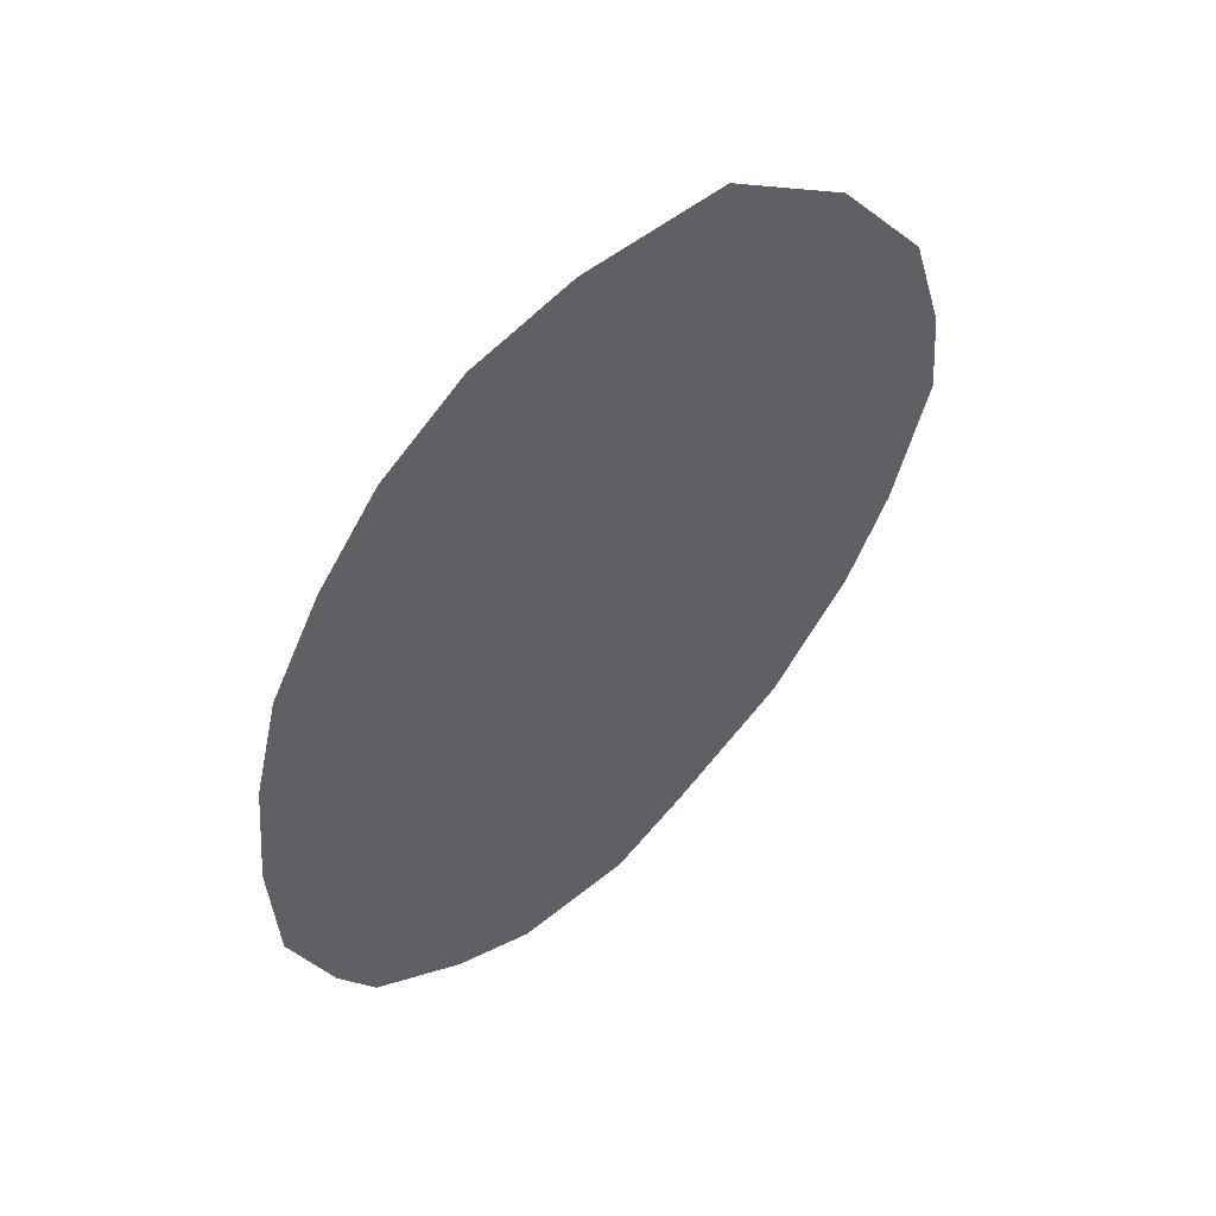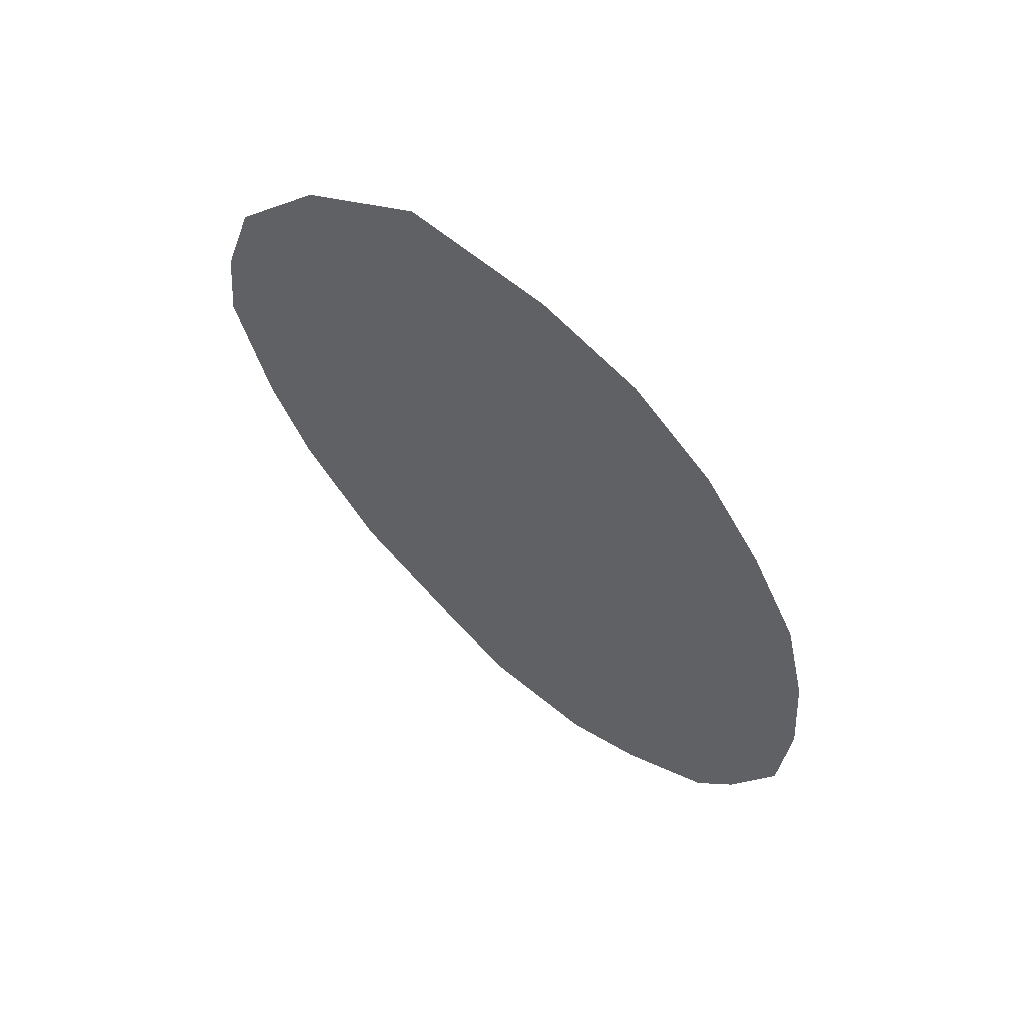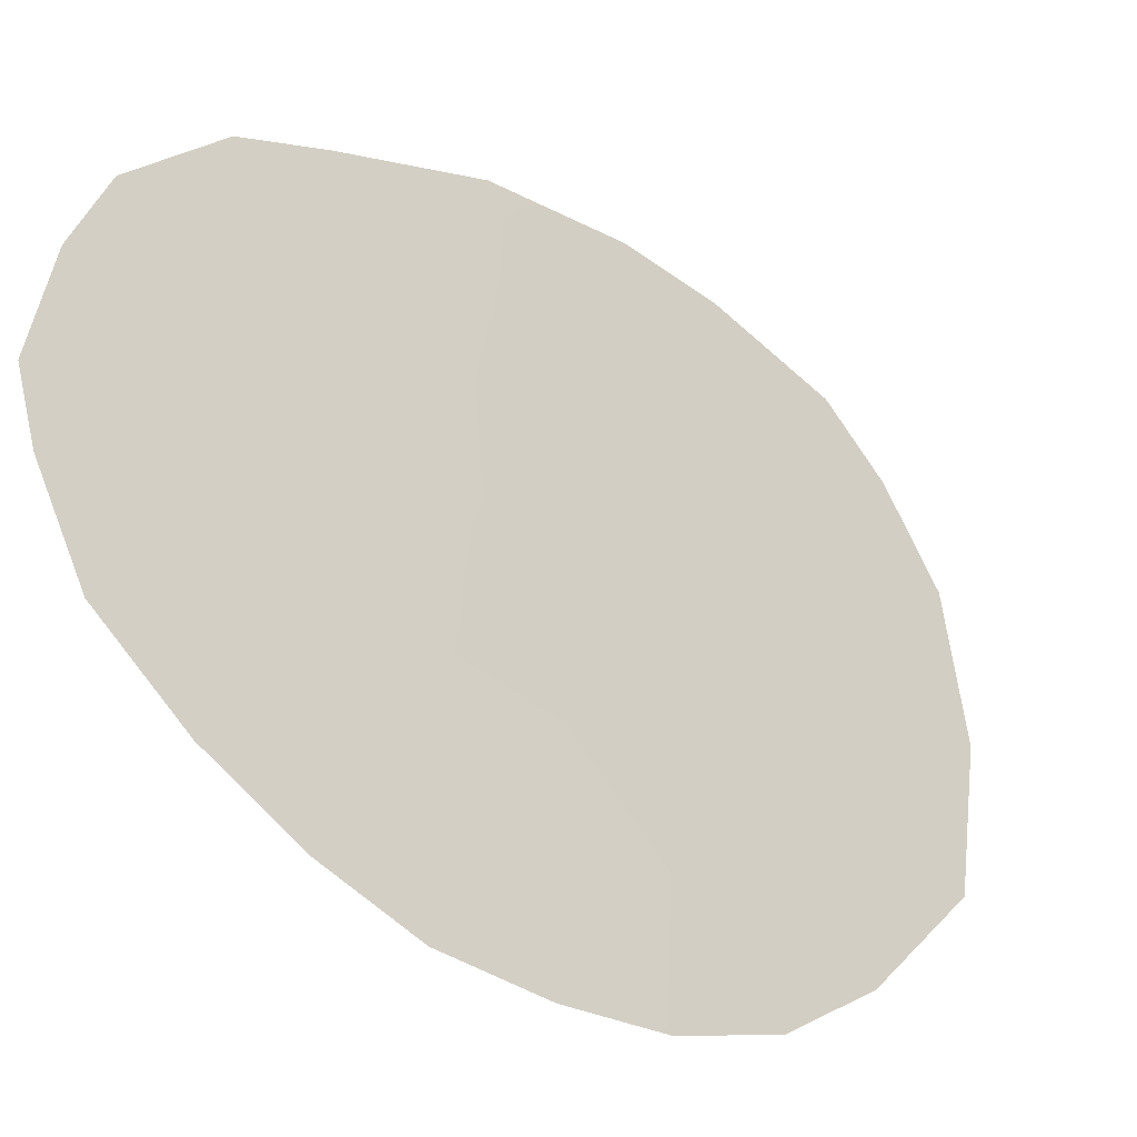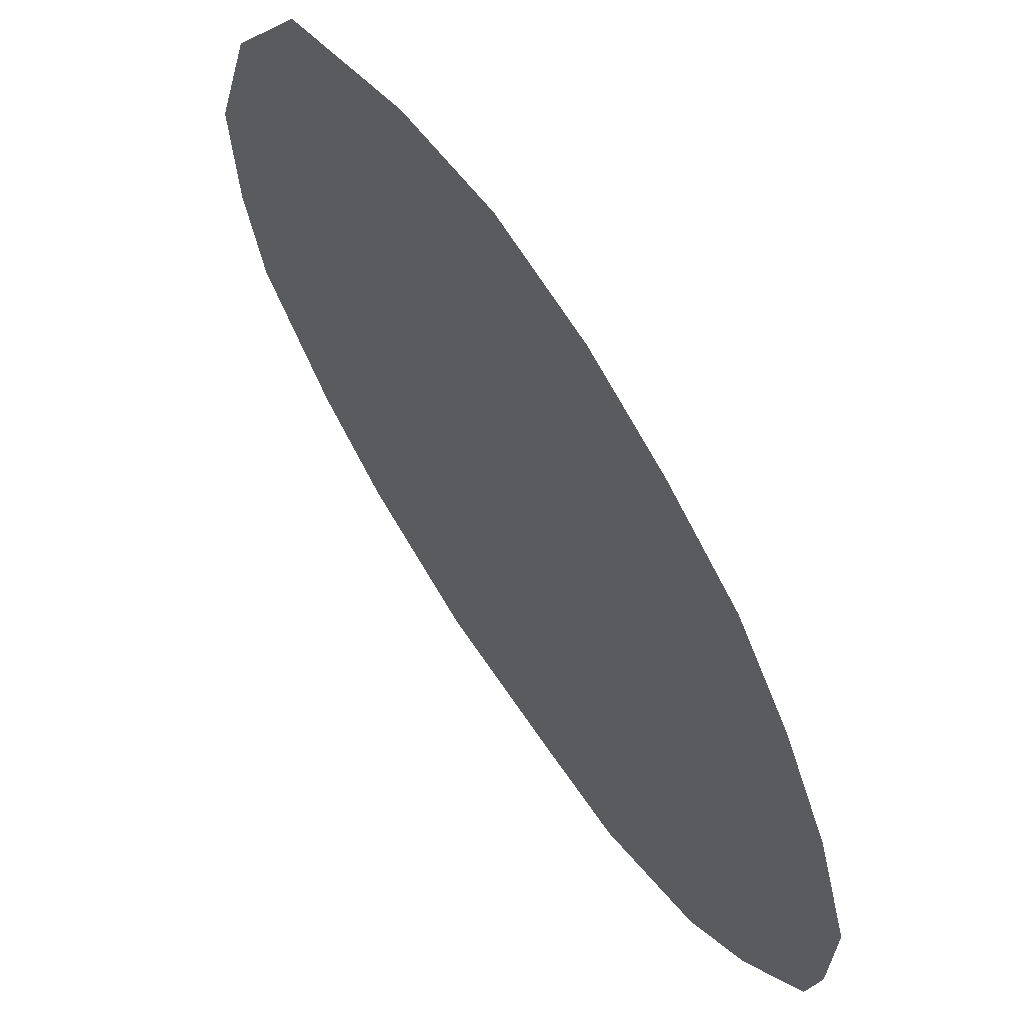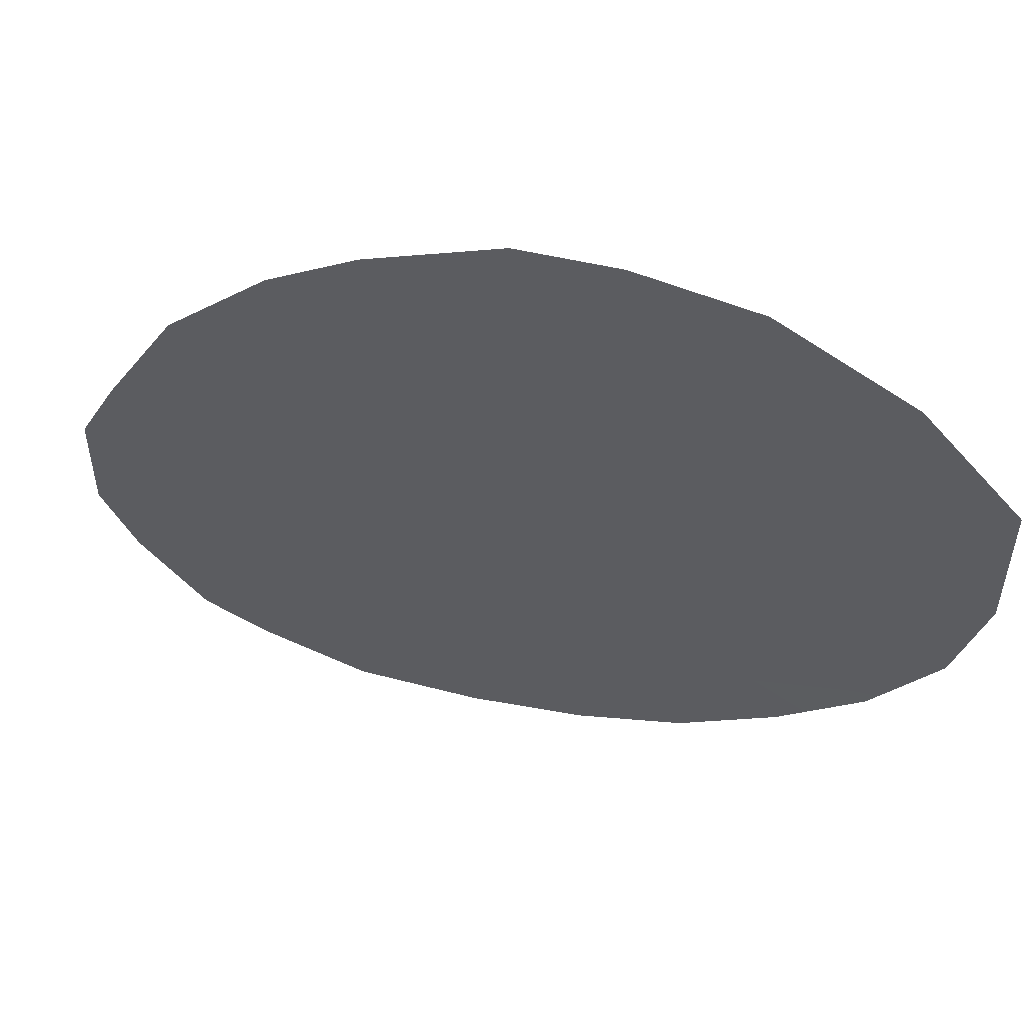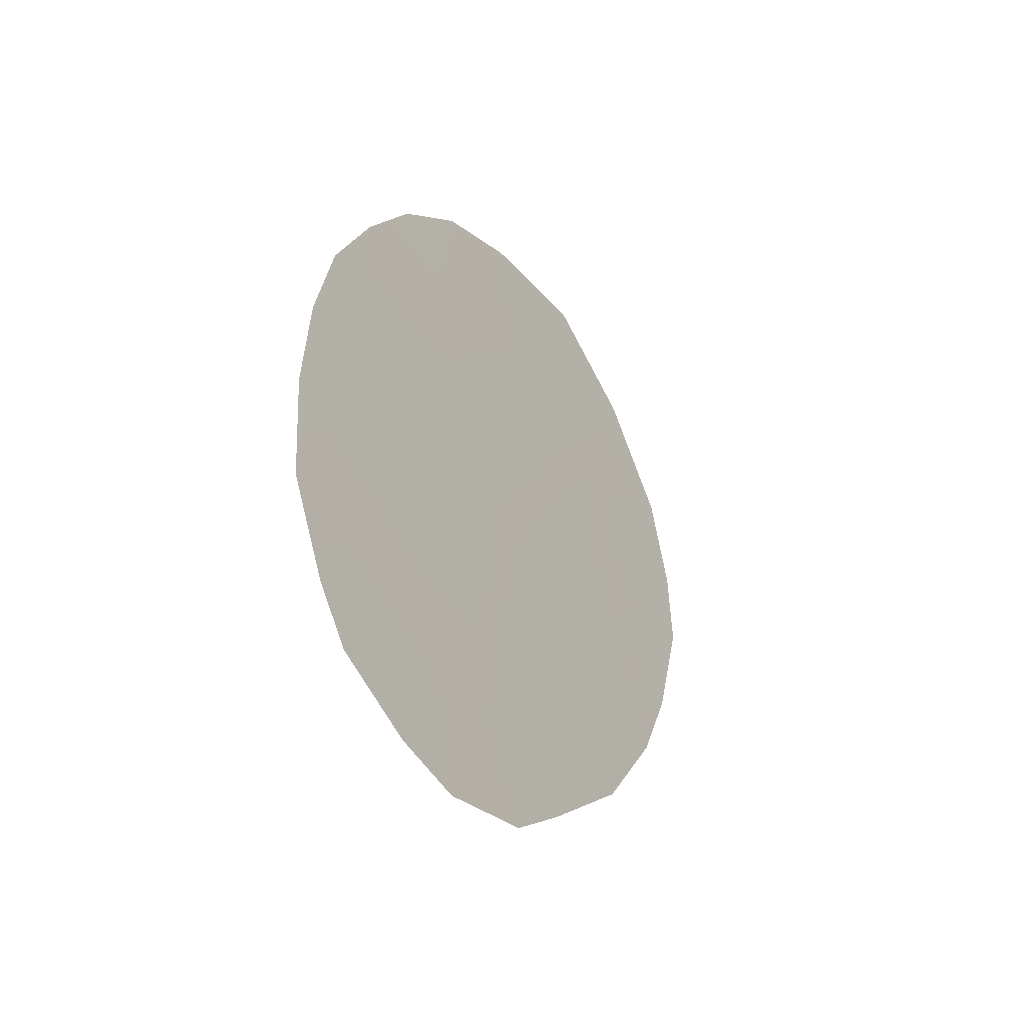
<metadata>
{"format":"obj","ext":"obj","renderer":"f3d","projection":"perspective","resolution":1024,"background":"white","views":[{"elev":46.6,"azim":-90.3,"up":"+Y"},{"elev":59.9,"azim":158.6,"up":"+Y"},{"elev":-75.0,"azim":38.8,"up":"+Z"},{"elev":-51.1,"azim":-165.4,"up":"+Z"},{"elev":25.1,"azim":112.8,"up":"+Z"},{"elev":-43.1,"azim":-114.0,"up":"+Y"}]}
</metadata>
<code>
v -72.1 -28.42 71
v -72.36 -35.01 70.47
v -73.18 -33.5 69.3
v -71.18 -32.69 72.25
v -72.81 -27 69.98
v -77.15 -31.18 63.44
v -71.88 -36.89 71.15
v -76.65 -29.47 64.19
v -74.27 -25.79 67.83
v -75.26 -26.62 66.33
v -77.47 -34.84 62.94
v -77.38 -32.95 63.08
v -70.34 -31.21 73.53
v -70.44 -29.74 73.43
v -77.37 -36.8 63.07
v -74.82 -40.05 66.8
v -76.06 -27.94 65.1
v -76.91 -38.35 63.75
v -76.52 -39.2 64.32
v -72.87 -25.28 69.92
v -73.7 -39.51 68.45
v -76.06 -30.08 65.08
v -70.68 -33.39 72.97
v -76.23 -31.87 64.81
v -74.48 -36.06 67.35
v -73.37 -28.63 69.13
v -76.48 -35.79 64.4
v -71.68 -26.35 71.67
v -73.52 -35.25 68.78
v -72.87 -36.54 69.7
v -74.12 -32.67 67.94
v -75.42 -35 65.97
v -75.61 -38.5 65.65
v -71.09 -34.94 72.34
v -75.07 -31.21 66.55
v -75.06 -29.17 66.58
v -74.41 -34.22 67.49
v -75.29 -33.11 66.19
v -76.44 -37.54 64.44
v -72.61 -30.3 70.2
v -74.62 -38.01 67.12
v -70.77 -28.05 72.97
v -74.35 -28.41 67.65
v -73.96 -26.82 68.27
v -73.9 -30.58 68.3
v -73.01 -38.56 69.48
v -75.6 -39.85 65.66
v -75.49 -36.8 65.85
v -76.42 -33.86 64.51
v -72.06 -33.13 70.95
v -73.7 -37.27 68.49
v -71.38 -30.05 72.02
v -72.86 -31.9 69.8
v -71.59 -31.41 71.68
f 35 38 24
f 45 31 35
f 29 25 37
f 6 8 22
f 23 34 4
f 22 8 17
f 30 7 46
f 11 49 27
f 12 24 49
f 24 12 6
f 30 29 2
f 32 49 38
f 34 7 2
f 35 36 45
f 32 38 37
f 37 38 31
f 35 31 38
f 24 38 49
f 26 5 1
f 35 22 36
f 26 44 5
f 49 11 12
f 33 16 47
f 16 33 41
f 35 24 22
f 51 30 46
f 48 25 41
f 45 53 31
f 43 36 10
f 18 39 19
f 13 52 14
f 11 27 15
f 41 21 16
f 32 25 48
f 15 39 18
f 27 49 32
f 27 32 48
f 40 26 1
f 13 4 54
f 43 44 26
f 5 44 20
f 5 20 28
f 26 40 45
f 45 36 43
f 51 46 21
f 21 41 51
f 37 31 3
f 37 25 32
f 4 13 23
f 1 5 28
f 39 33 19
f 47 19 33
f 48 41 33
f 27 48 39
f 39 48 33
f 1 28 42
f 15 27 39
f 41 25 51
f 51 29 30
f 52 40 1
f 51 25 29
f 40 52 54
f 2 7 30
f 36 22 17
f 44 9 20
f 36 17 10
f 50 2 3
f 4 34 50
f 45 43 26
f 37 3 29
f 4 50 54
f 3 2 29
f 50 34 2
f 44 43 10
f 22 24 6
f 9 44 10
f 53 3 31
f 52 1 42
f 52 42 14
f 40 53 45
f 53 50 3
f 40 54 53
f 13 54 52
f 53 54 50

</code>
